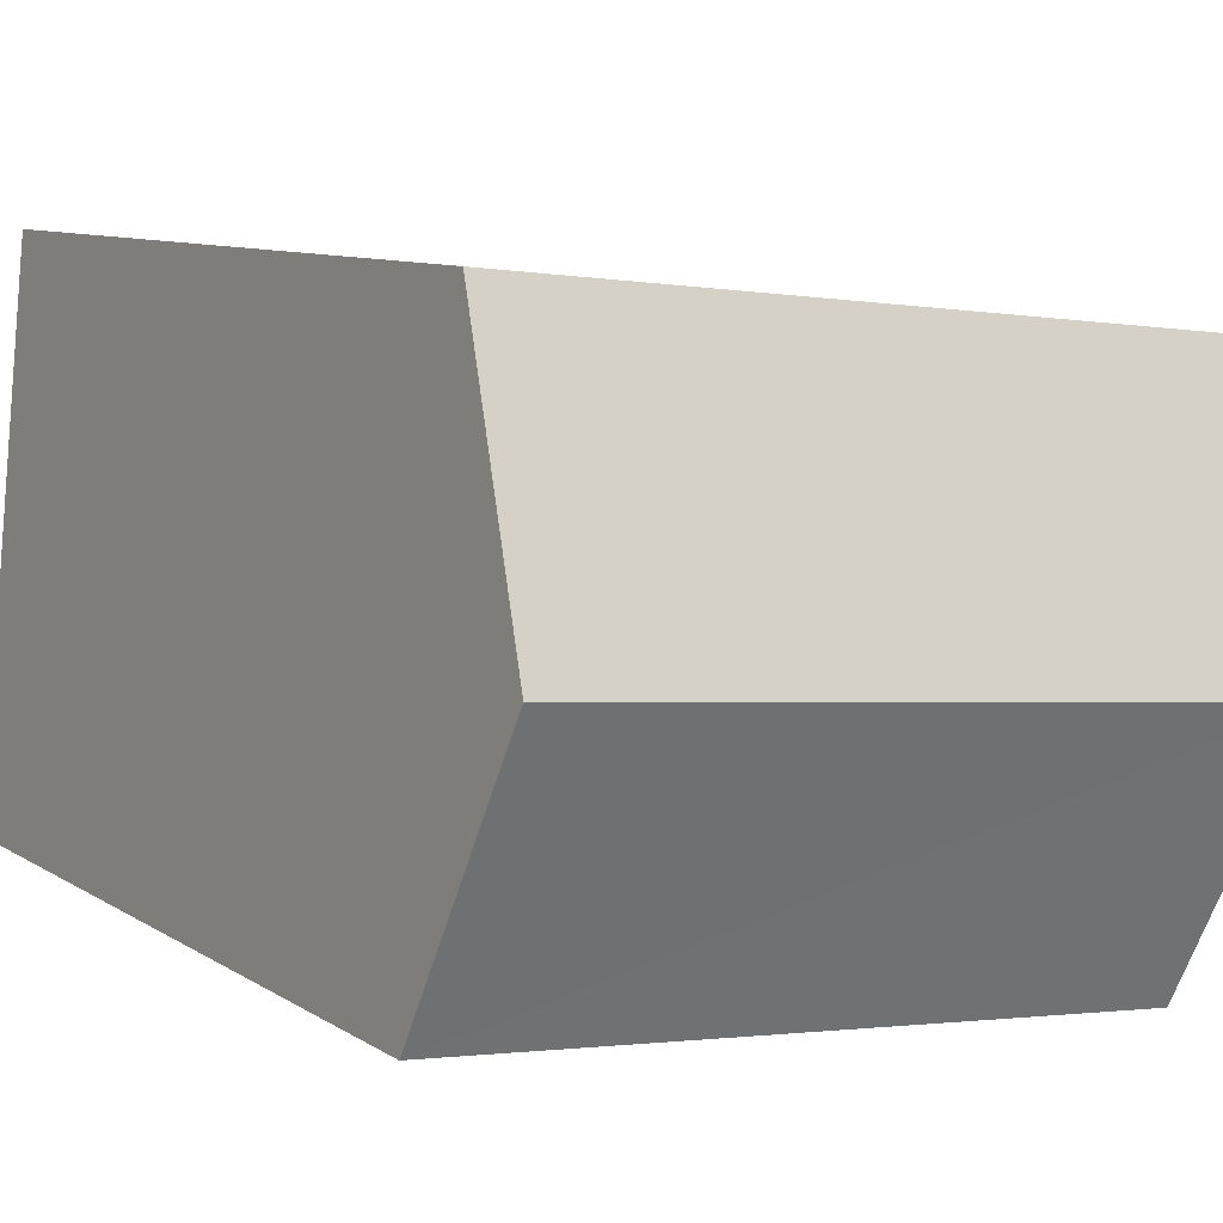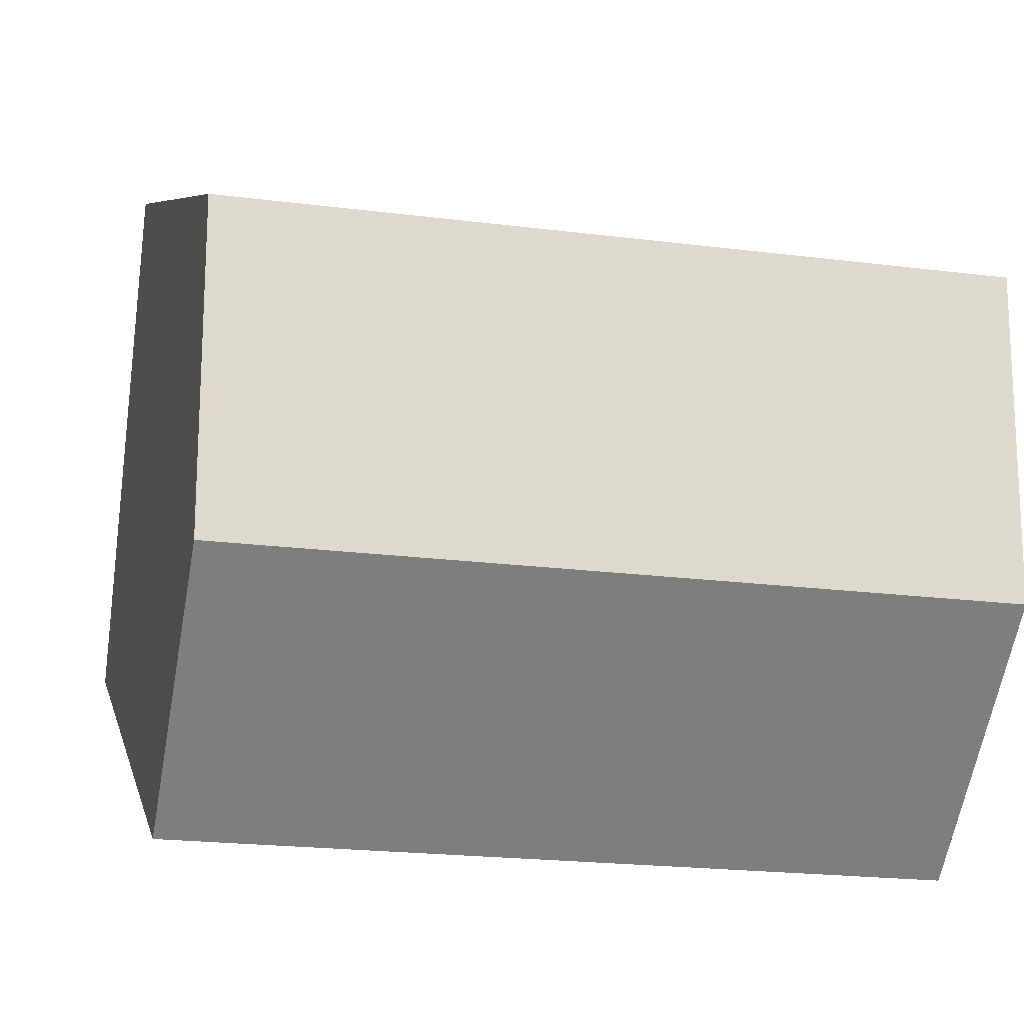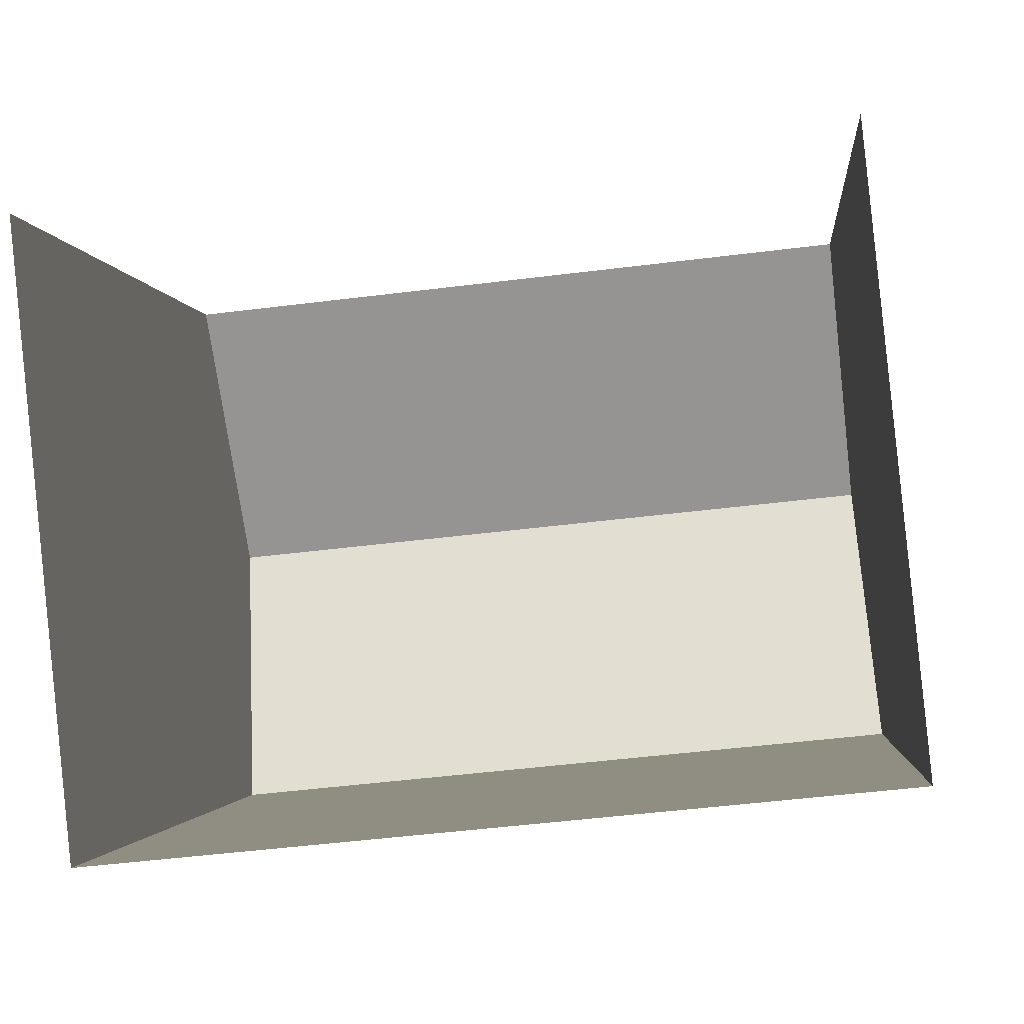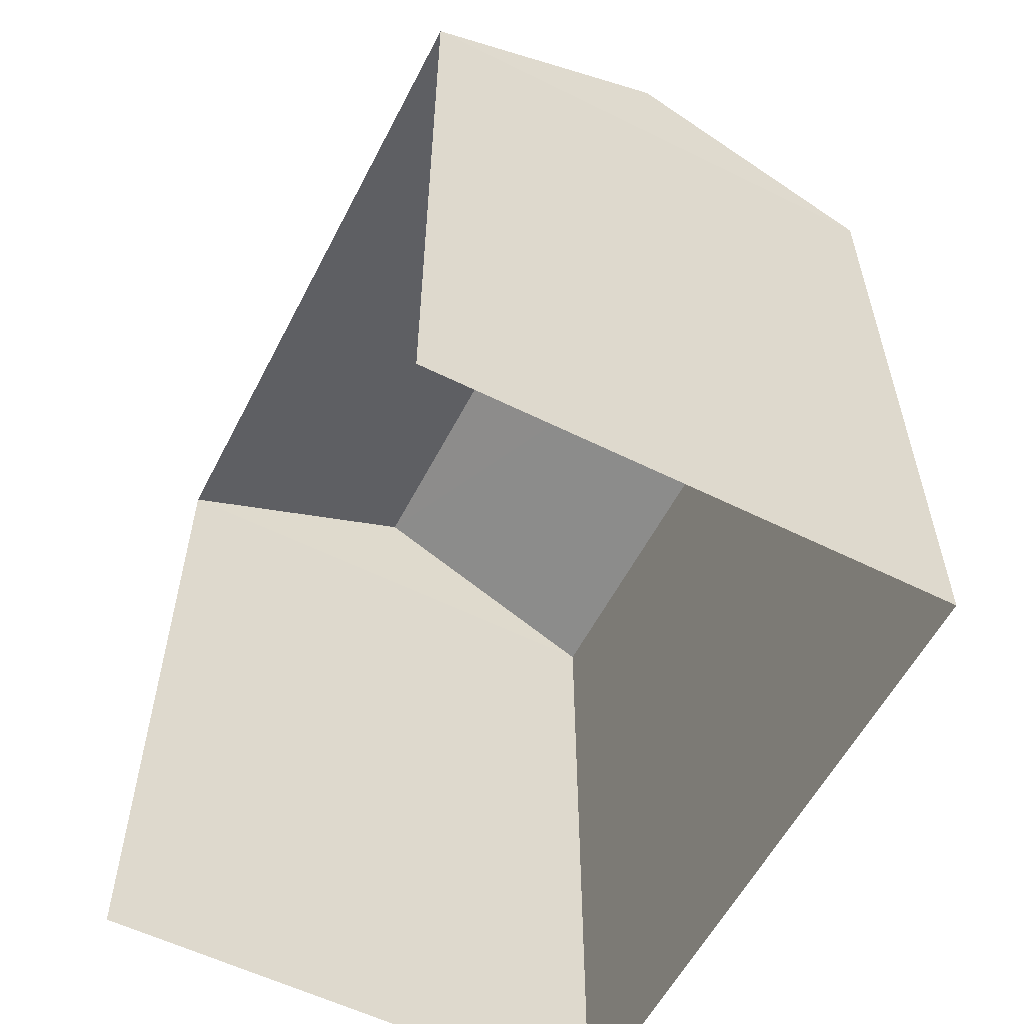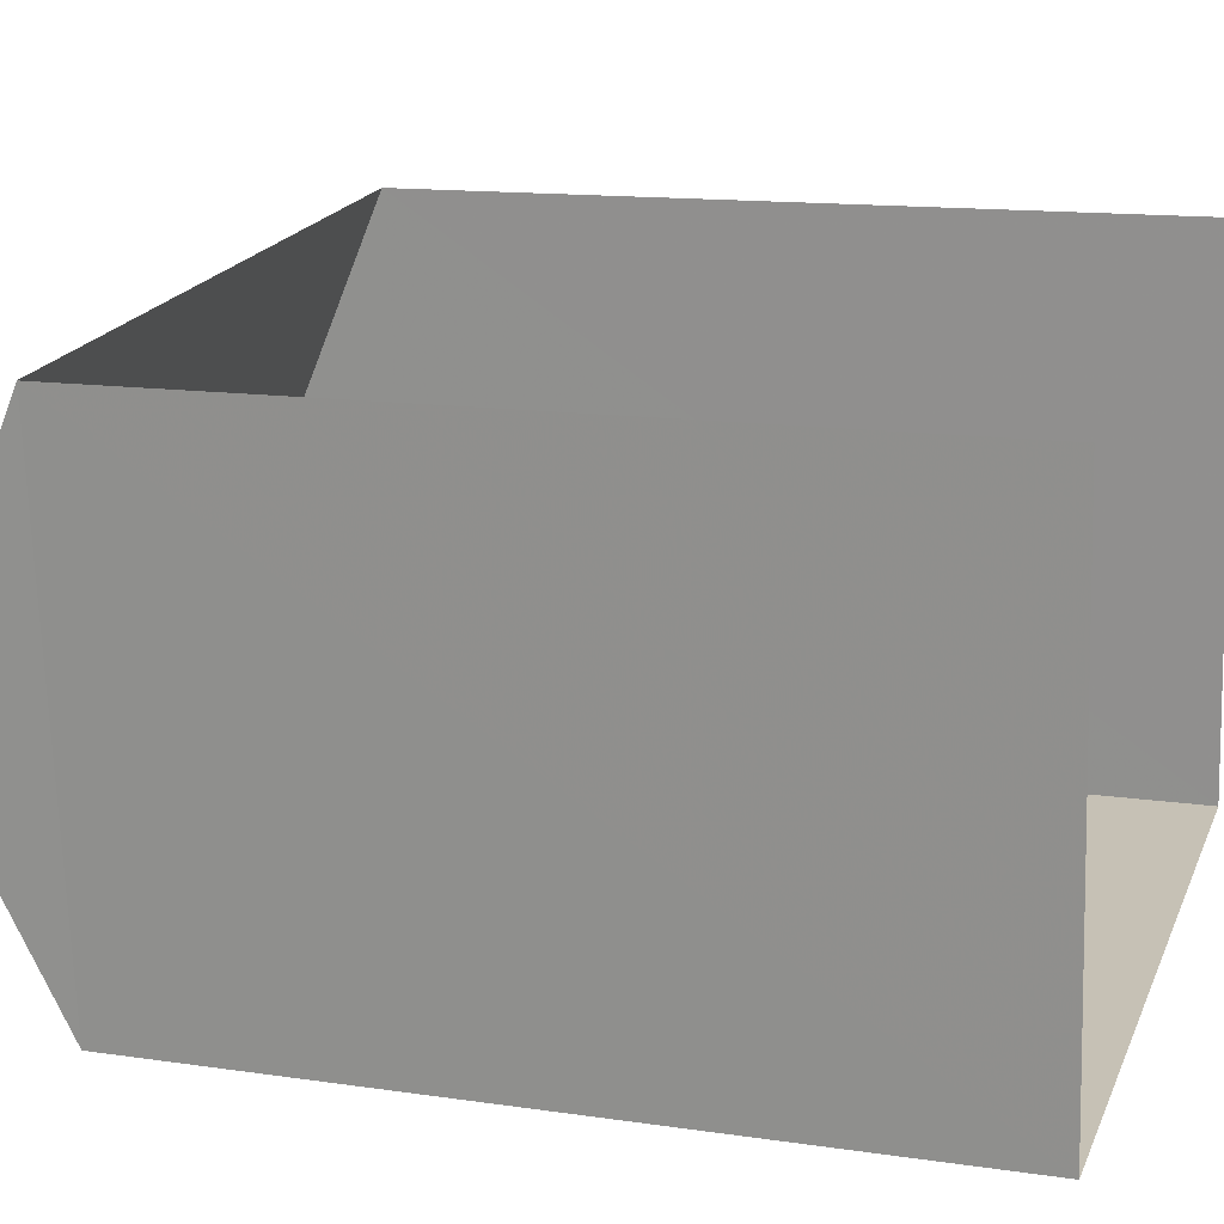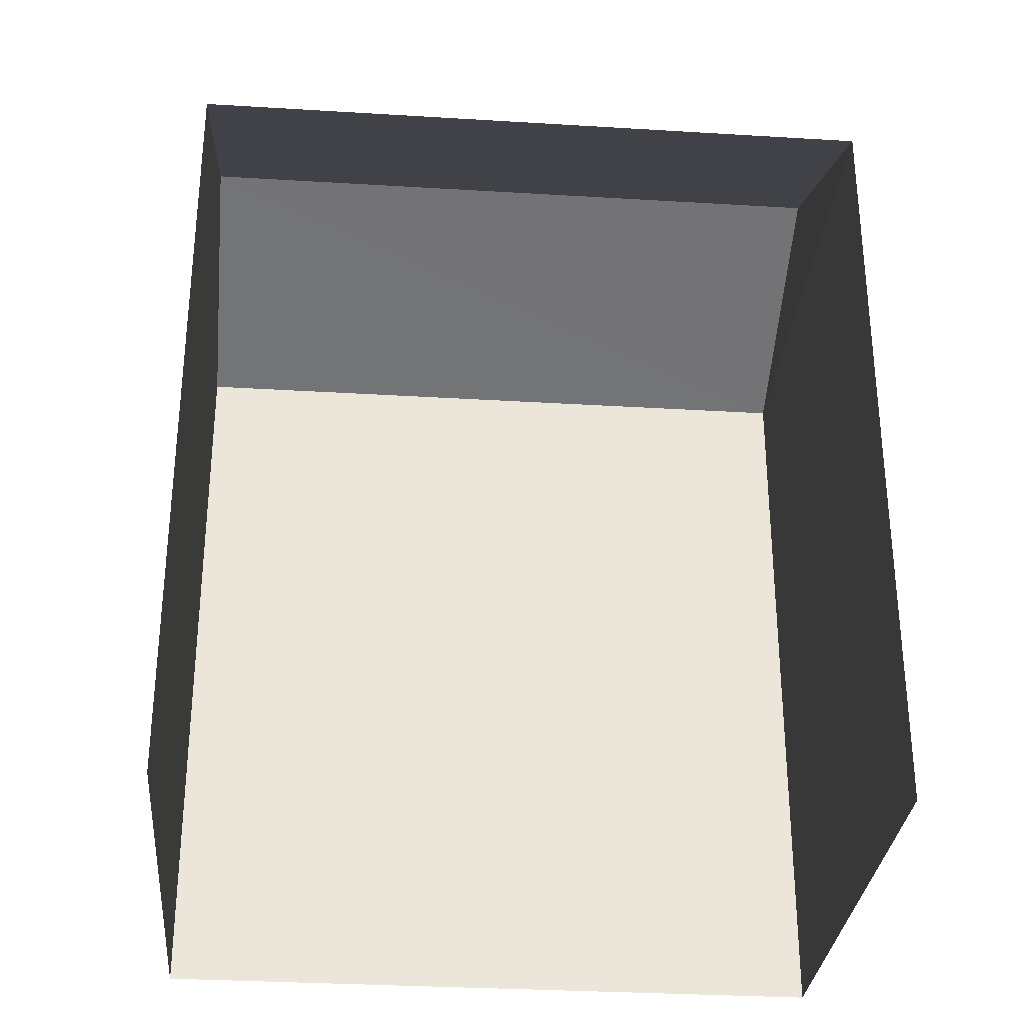
<metadata>
{"format":"obj","ext":"obj","renderer":"f3d","projection":"perspective","resolution":1024,"background":"white","views":[{"elev":9.1,"azim":-32.1,"up":"+Y"},{"elev":6.1,"azim":-11.7,"up":"+Y"},{"elev":-1.8,"azim":-174.9,"up":"+Y"},{"elev":-57.7,"azim":-123.0,"up":"+Z"},{"elev":13.6,"azim":108.3,"up":"+Y"},{"elev":-31.1,"azim":169.2,"up":"+Z"}]}
</metadata>
<code>
v -3.11e+05 4.335e+04 1.352
v -3.11e+05 4.335e+04 1.347
v -3.11e+05 4.335e+04 1.346
v -3.11e+05 4.335e+04 1.35
v -3.11e+05 4.335e+04 12.42
v -3.11e+05 4.335e+04 10.91
v -3.11e+05 4.335e+04 12.42
v -3.11e+05 4.335e+04 10.91
v -3.11e+05 4.335e+04 10.91
v -3.11e+05 4.335e+04 10.91
f 1 2 3
f 4 1 3
f 8 1 4
f 6 8 4
f 5 6 7
f 5 8 6
f 9 10 5
f 7 9 5
f 10 3 2
f 10 9 3
f 4 3 6
f 6 9 7
f 6 3 9
f 10 2 8
f 10 8 5
f 2 1 8

</code>
